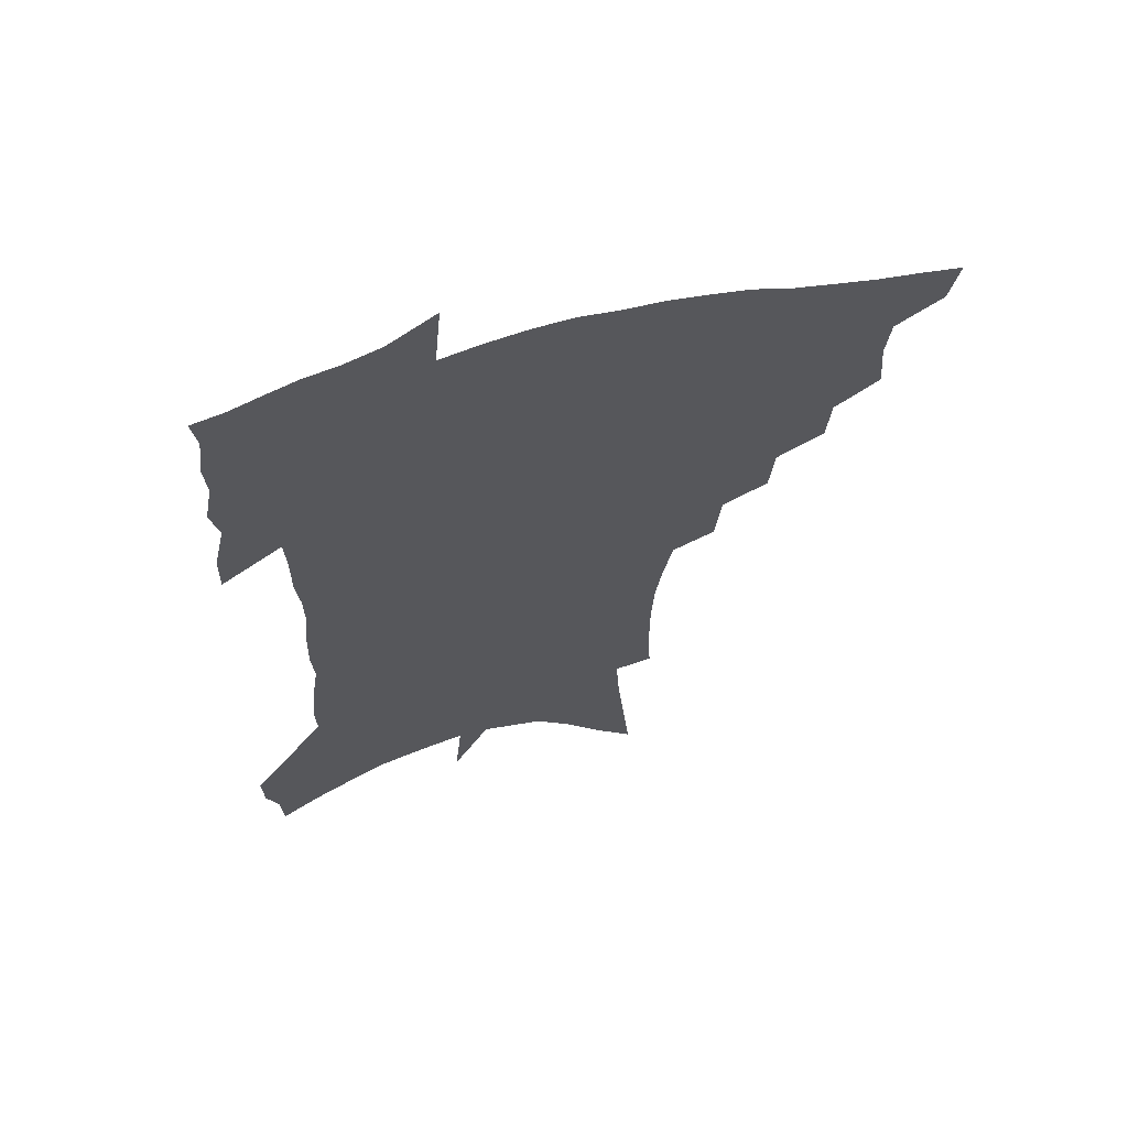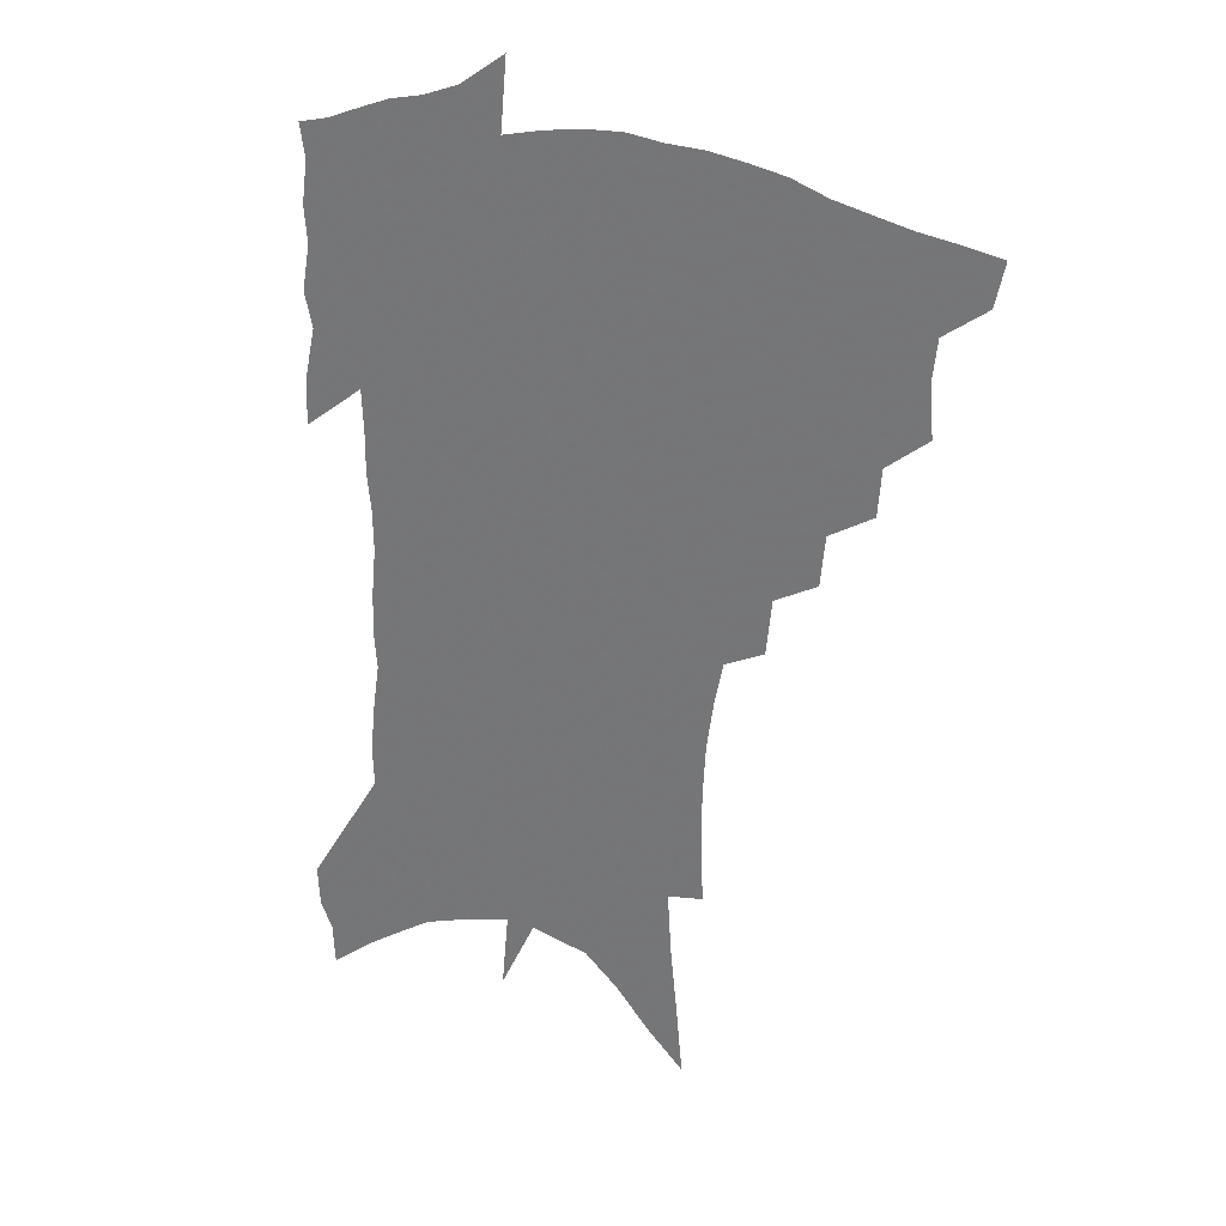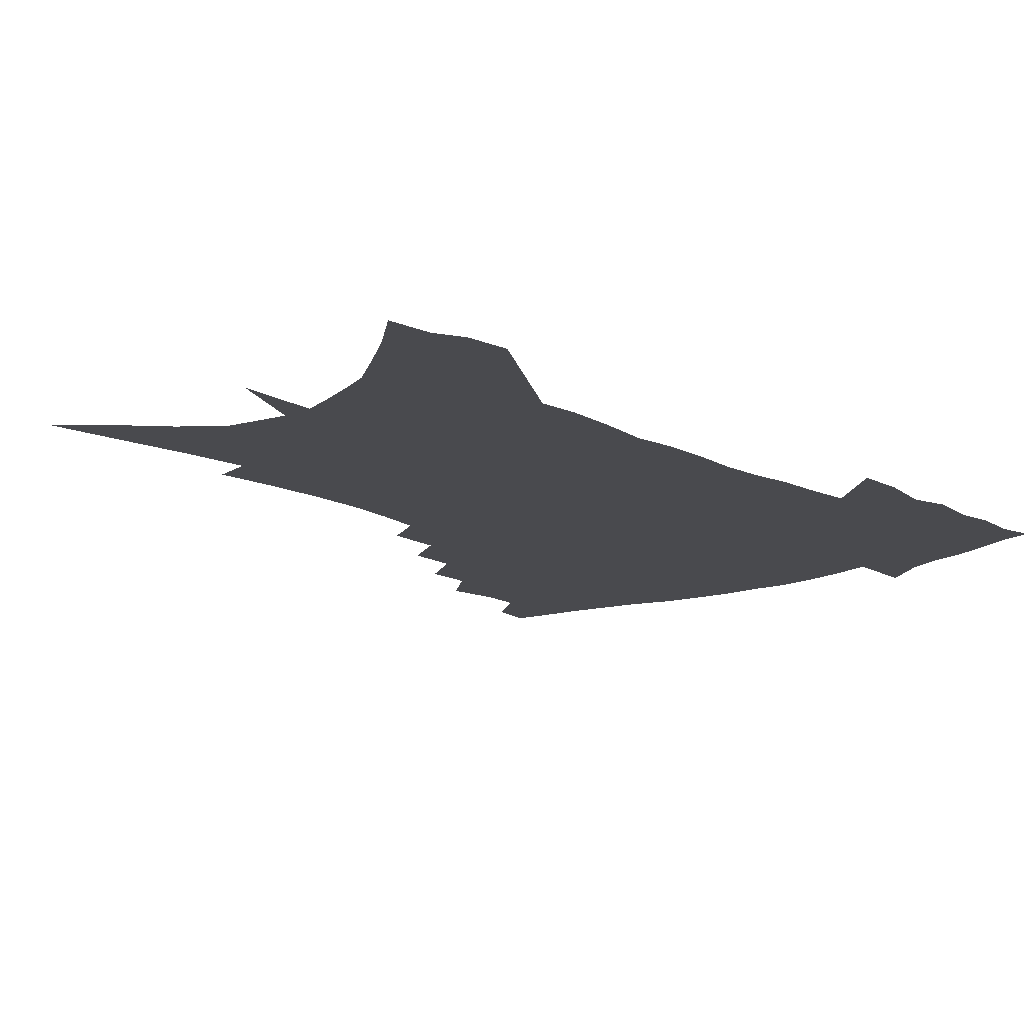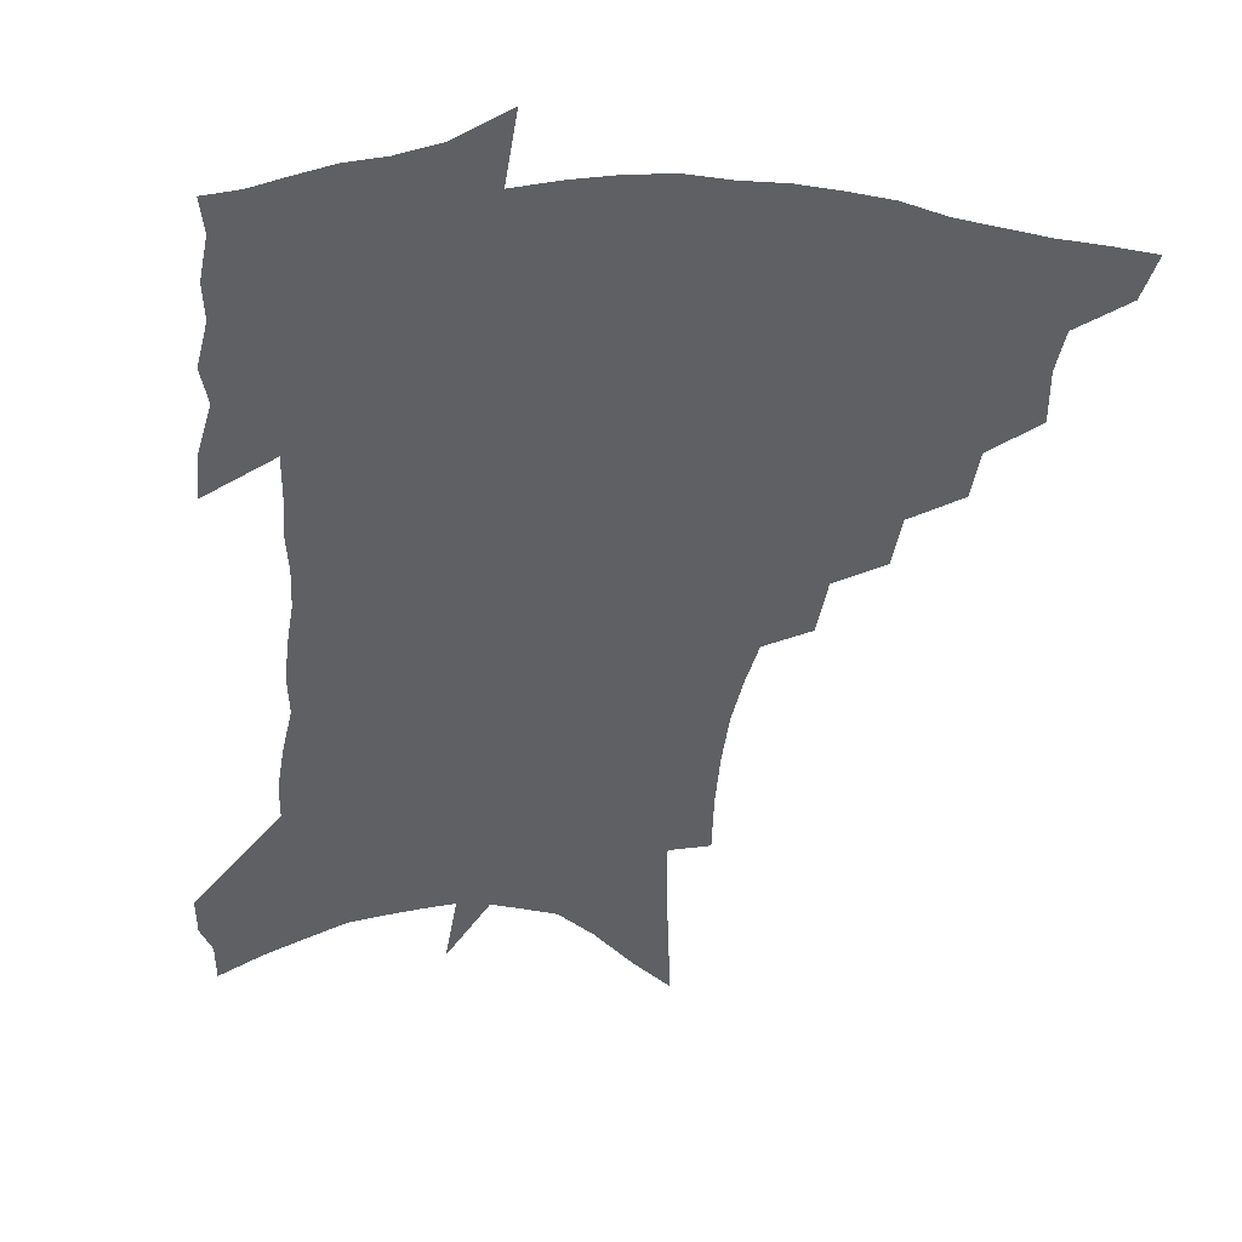
<metadata>
{"format":"obj","ext":"obj","renderer":"f3d","projection":"perspective","resolution":1024,"background":"white","views":[{"elev":63.9,"azim":166.2,"up":"+Y"},{"elev":28.5,"azim":-151.2,"up":"+Y"},{"elev":-13.4,"azim":42.0,"up":"+Z"},{"elev":-42.1,"azim":176.2,"up":"+Z"}]}
</metadata>
<code>
v 459.9 439.7 0
v 456.4 455.8 0
v 476.4 393.2 0
v 477.9 412.4 0
v 476.2 427.4 0
v 474.3 441.5 0
v 470.7 457.9 0
v 493.5 362.6 0
v 492.1 380.1 0
v 494.4 400.7 0
v 492.7 415.6 0
v 490.6 430.1 0
v 488 444.7 0
v 485.5 459.5 0
v 512.2 333.2 0
v 510.4 351.9 0
v 511 372.7 0
v 511 390.1 0
v 509.4 404.7 0
v 507.6 418.6 0
v 505.7 432.4 0
v 503.6 446 0
v 499.7 462.2 0
v 530.8 302.9 0
v 528.6 323.6 0
v 527.8 344.8 0
v 525.8 360.7 0
v 526.3 379.7 0
v 524.1 392.5 0
v 523 407.1 0
v 521.4 420.9 0
v 519.4 434.6 0
v 517.1 448.5 0
v 513.8 464.9 0
v 552.3 196.7 0
v 553.3 219.5 0
v 553.1 240.4 0
v 552 260.3 0
v 549.5 277.8 0
v 546.1 294.5 0
v 543.8 314.5 0
v 542 332.8 0
v 541.3 351.6 0
v 539.8 366.6 0
v 539.1 381.9 0
v 538 395.8 0
v 536.5 409.3 0
v 535.1 422.9 0
v 533.2 436.8 0
v 530.9 451.3 0
v 527.8 469.4 0
v 559.6 117.3 0
v 562 143.5 0
v 564.7 169.8 0
v 566.2 193.3 0
v 565.9 213.3 0
v 565.5 233.4 0
v 564.2 251.7 0
v 562.2 268.5 0
v 559.9 284.7 0
v 557.6 303.4 0
v 555.7 320.8 0
v 554.6 338.9 0
v 553.4 353.9 0
v 552.6 369.8 0
v 552.6 385.7 0
v 551.1 398.1 0
v 551 411.9 0
v 548.9 424.8 0
v 547.5 438.2 0
v 544.9 453.8 0
v 541.9 471.7 0
v 573.3 130.2 0
v 577.2 161.9 0
v 577.7 182.9 0
v 578.1 204.9 0
v 576.5 220.4 0
v 576.3 242.6 0
v 574.9 260.7 0
v 573.5 279.1 0
v 570.6 291.4 0
v 568.9 309.3 0
v 567.6 326.6 0
v 566.3 341.1 0
v 566.1 359.1 0
v 565.1 372.7 0
v 564.7 387.1 0
v 563.4 399.1 0
v 563.6 413.2 0
v 562.4 425.9 0
v 561.2 439.3 0
v 559.4 454.2 0
v 556.1 473.3 0
v 587.5 145.6 0
v 589.2 171.4 0
v 589.4 193.2 0
v 588.6 211.3 0
v 587.6 230 0
v 586.5 248.1 0
v 585.2 265.9 0
v 583.5 282.7 0
v 581.6 297.6 0
v 580 314.2 0
v 578.8 327 0
v 578.3 345.7 0
v 577.7 360.7 0
v 577 373.7 0
v 576.8 388.5 0
v 576.8 401.6 0
v 576.3 414.2 0
v 575.2 427.1 0
v 574.8 440.1 0
v 573.8 453.8 0
v 570.6 473.4 0
v 600.1 156.2 0
v 600.5 178.6 0
v 599.8 196.4 0
v 598.8 214.1 0
v 597.7 230.5 0
v 596.5 250.5 0
v 595.3 267.7 0
v 593.8 286 0
v 592.2 300.3 0
v 590.9 315 0
v 590 330.6 0
v 589.7 348.4 0
v 589.4 363 0
v 589.1 375.8 0
v 588.8 388.5 0
v 589.1 402.3 0
v 588.8 414.8 0
v 588.9 427.5 0
v 588.5 440.2 0
v 587.1 455 0
v 584.6 474.7 0
v 611.5 158.3 0
v 611 179.8 0
v 610.1 199.6 0
v 609 216.8 0
v 607.9 235.1 0
v 606.8 249.2 0
v 605.4 268.2 0
v 604 288.4 0
v 602.8 302.6 0
v 601.8 317.2 0
v 601.3 333.9 0
v 600.9 349 0
v 600.8 362 0
v 600.7 376.2 0
v 601 390.1 0
v 601.2 402.8 0
v 601.5 415.1 0
v 601.8 427.6 0
v 601.5 440.8 0
v 600.6 455.9 0
v 599.2 473.4 0
v 622.8 160.2 0
v 621.6 182.5 0
v 620.5 201.1 0
v 619.2 220.7 0
v 618 236.6 0
v 616.9 252.5 0
v 615.8 267.4 0
v 614.2 288.7 0
v 613.4 304.1 0
v 612.6 319.1 0
v 612.2 334.4 0
v 611.9 349.9 0
v 611.9 362.2 0
v 612.3 377.9 0
v 612.5 390 0
v 613.2 403.5 0
v 613.8 415 0
v 614.6 427.1 0
v 614.8 440.3 0
v 614.7 454.7 0
v 614.2 470.6 0
v 636.8 130.6 0
v 634.1 159.9 0
v 632.6 180.2 0
v 631 200.7 0
v 629.5 219.7 0
v 628.1 238 0
v 627 254.4 0
v 626 269.3 0
v 624.6 288.8 0
v 624 303.5 0
v 623.1 320.9 0
v 623.1 334.2 0
v 623 348.5 0
v 623.1 362.8 0
v 623.2 377.7 0
v 624 389.3 0
v 624.7 401.9 0
v 625.7 414.3 0
v 626.6 426.4 0
v 628.3 438.6 0
v 629.6 451.2 0
v 629.6 466.7 0
v 627.2 493.6 0
v 646 156 0
v 643.5 179.3 0
v 641.8 198.6 0
v 640.3 216.9 0
v 638.7 235.8 0
v 637.1 254 0
v 636.3 269.4 0
v 635 287.5 0
v 634.9 301.6 0
v 634.5 317 0
v 634.4 331.4 0
v 634.5 345.6 0
v 634.2 361.7 0
v 634.5 375.4 0
v 635.3 387.8 0
v 636.5 399.5 0
v 637.4 413.1 0
v 638.7 424.7 0
v 640.6 437.4 0
v 642.2 449.6 0
v 643.7 463.2 0
v 645 480.9 0
v 658 151.7 0
v 655.3 174.2 0
v 653.4 194 0
v 651 214.7 0
v 649.8 231.7 0
v 647.8 251.1 0
v 646.9 267 0
v 646.5 282.5 0
v 645.9 298.3 0
v 645.9 313 0
v 646 327.3 0
v 646.1 341.9 0
v 645.7 358.6 0
v 646 372.9 0
v 646.9 385.7 0
v 647.8 399.6 0
v 649 411.7 0
v 650.6 423.9 0
v 652.4 435.7 0
v 654.4 447.5 0
v 656.7 460.2 0
v 658.9 475.5 0
v 670.2 146.8 0
v 667.5 168.4 0
v 666 187.1 0
v 663.3 207.8 0
v 661.1 227.1 0
v 659.5 245.2 0
v 658.8 260.9 0
v 658.2 276.9 0
v 657.9 292.5 0
v 657.5 308.3 0
v 656.7 325.4 0
v 657.3 339.2 0
v 658.4 352.8 0
v 658.2 368.4 0
v 658.1 384 0
v 659.1 397.2 0
v 660.4 409.5 0
v 661.9 422.3 0
v 663.9 433.7 0
v 666.2 445.2 0
v 669 456.9 0
v 671.8 472.3 0
v 684.1 136.9 0
v 681.1 159.2 0
v 681.6 174.5 0
v 676.6 199.3 0
v 674.6 217.9 0
v 673.2 235.3 0
v 671.1 253.8 0
v 670.3 270 0
v 671.3 283.7 0
v 669.8 301.7 0
v 670.1 316.8 0
v 671 331 0
v 671.4 346.3 0
v 670.7 363.1 0
v 670.2 379.3 0
v 671.6 392.5 0
v 671.8 406.9 0
v 673.5 419.1 0
v 675 431.6 0
v 677.7 442.6 0
v 680.7 453.7 0
v 684.4 467.3 0
v 698.5 126.5 0
v 697 146 0
v 697.8 161.4 0
v 697.8 177.8 0
v 691.4 203.2 0
v 692 217.5 0
v 690.3 235.3 0
v 687.5 254.7 0
v 688.6 268.4 0
v 688.2 284.8 0
v 686.4 303.3 0
v 686.7 318.9 0
v 688.3 333.2 0
v 688.2 349.9 0
v 689 365.7 0
v 686.6 384.3 0
v 686 400 0
v 685.2 415.5 0
v 686.8 427.9 0
v 688.5 439.8 0
v 692.4 450.6 0
v 696.6 462.1 0
v 714.6 113 0
v 715.5 128.8 0
v 720.2 139 0
v 721.1 154.4 0
v 712.5 347.1 0
v 712.1 364.1 0
v 707.6 384.8 0
v 710.8 398.1 0
v 707.6 415.8 0
v 708.8 429.6 0
v 706.6 446.1 0
v 708.6 458.9 0
v 721 496 0
f 5 6 1
f 1 6 2
f 6 7 2
f 9 10 3
f 3 10 4
f 10 11 4
f 4 11 5
f 11 12 5
f 5 12 6
f 12 13 6
f 6 13 7
f 13 14 7
f 16 17 8
f 8 17 9
f 17 18 9
f 9 18 10
f 18 19 10
f 10 19 11
f 19 20 11
f 11 20 12
f 20 21 12
f 12 21 13
f 21 22 13
f 13 22 14
f 22 23 14
f 25 26 15
f 15 26 16
f 26 27 16
f 16 27 17
f 27 28 17
f 17 28 18
f 28 29 18
f 18 29 19
f 29 30 19
f 19 30 20
f 30 31 20
f 20 31 21
f 31 32 21
f 21 32 22
f 32 33 22
f 22 33 23
f 33 34 23
f 40 41 24
f 24 41 25
f 41 42 25
f 25 42 26
f 42 43 26
f 26 43 27
f 43 44 27
f 27 44 28
f 44 45 28
f 28 45 29
f 45 46 29
f 29 46 30
f 46 47 30
f 30 47 31
f 47 48 31
f 31 48 32
f 48 49 32
f 32 49 33
f 49 50 33
f 33 50 34
f 50 51 34
f 55 56 35
f 35 56 36
f 56 57 36
f 36 57 37
f 57 58 37
f 37 58 38
f 58 59 38
f 38 59 39
f 59 60 39
f 39 60 40
f 60 61 40
f 40 61 41
f 61 62 41
f 41 62 42
f 62 63 42
f 42 63 43
f 63 64 43
f 43 64 44
f 64 65 44
f 44 65 45
f 65 66 45
f 45 66 46
f 66 67 46
f 46 67 47
f 67 68 47
f 47 68 48
f 68 69 48
f 48 69 49
f 69 70 49
f 49 70 50
f 70 71 50
f 50 71 51
f 71 72 51
f 52 73 53
f 73 74 53
f 53 74 54
f 74 75 54
f 54 75 55
f 75 76 55
f 55 76 56
f 76 77 56
f 56 77 57
f 77 78 57
f 57 78 58
f 78 79 58
f 58 79 59
f 79 80 59
f 59 80 60
f 80 81 60
f 60 81 61
f 81 82 61
f 61 82 62
f 82 83 62
f 62 83 63
f 83 84 63
f 63 84 64
f 84 85 64
f 64 85 65
f 85 86 65
f 65 86 66
f 86 87 66
f 66 87 67
f 87 88 67
f 67 88 68
f 88 89 68
f 68 89 69
f 89 90 69
f 69 90 70
f 90 91 70
f 70 91 71
f 91 92 71
f 71 92 72
f 92 93 72
f 73 94 74
f 94 95 74
f 74 95 75
f 95 96 75
f 75 96 76
f 96 97 76
f 76 97 77
f 97 98 77
f 77 98 78
f 98 99 78
f 78 99 79
f 99 100 79
f 79 100 80
f 100 101 80
f 80 101 81
f 101 102 81
f 81 102 82
f 102 103 82
f 82 103 83
f 103 104 83
f 83 104 84
f 104 105 84
f 84 105 85
f 105 106 85
f 85 106 86
f 106 107 86
f 86 107 87
f 107 108 87
f 87 108 88
f 108 109 88
f 88 109 89
f 109 110 89
f 89 110 90
f 110 111 90
f 90 111 91
f 111 112 91
f 91 112 92
f 112 113 92
f 92 113 93
f 113 114 93
f 94 115 95
f 115 116 95
f 95 116 96
f 116 117 96
f 96 117 97
f 117 118 97
f 97 118 98
f 118 119 98
f 98 119 99
f 119 120 99
f 99 120 100
f 120 121 100
f 100 121 101
f 121 122 101
f 101 122 102
f 122 123 102
f 102 123 103
f 123 124 103
f 103 124 104
f 124 125 104
f 104 125 105
f 125 126 105
f 105 126 106
f 126 127 106
f 106 127 107
f 127 128 107
f 107 128 108
f 128 129 108
f 108 129 109
f 129 130 109
f 109 130 110
f 130 131 110
f 110 131 111
f 131 132 111
f 111 132 112
f 132 133 112
f 112 133 113
f 133 134 113
f 113 134 114
f 134 135 114
f 115 136 116
f 136 137 116
f 116 137 117
f 137 138 117
f 117 138 118
f 138 139 118
f 118 139 119
f 139 140 119
f 119 140 120
f 140 141 120
f 120 141 121
f 141 142 121
f 121 142 122
f 142 143 122
f 122 143 123
f 143 144 123
f 123 144 124
f 144 145 124
f 124 145 125
f 145 146 125
f 125 146 126
f 146 147 126
f 126 147 127
f 147 148 127
f 127 148 128
f 148 149 128
f 128 149 129
f 149 150 129
f 129 150 130
f 150 151 130
f 130 151 131
f 151 152 131
f 131 152 132
f 152 153 132
f 132 153 133
f 153 154 133
f 133 154 134
f 154 155 134
f 134 155 135
f 155 156 135
f 136 157 137
f 157 158 137
f 137 158 138
f 158 159 138
f 138 159 139
f 159 160 139
f 139 160 140
f 160 161 140
f 140 161 141
f 161 162 141
f 141 162 142
f 162 163 142
f 142 163 143
f 163 164 143
f 143 164 144
f 164 165 144
f 144 165 145
f 165 166 145
f 145 166 146
f 166 167 146
f 146 167 147
f 167 168 147
f 147 168 148
f 168 169 148
f 148 169 149
f 169 170 149
f 149 170 150
f 170 171 150
f 150 171 151
f 171 172 151
f 151 172 152
f 172 173 152
f 152 173 153
f 173 174 153
f 153 174 154
f 174 175 154
f 154 175 155
f 175 176 155
f 155 176 156
f 176 177 156
f 178 179 157
f 157 179 158
f 179 180 158
f 158 180 159
f 180 181 159
f 159 181 160
f 181 182 160
f 160 182 161
f 182 183 161
f 161 183 162
f 183 184 162
f 162 184 163
f 184 185 163
f 163 185 164
f 185 186 164
f 164 186 165
f 186 187 165
f 165 187 166
f 187 188 166
f 166 188 167
f 188 189 167
f 167 189 168
f 189 190 168
f 168 190 169
f 190 191 169
f 169 191 170
f 191 192 170
f 170 192 171
f 192 193 171
f 171 193 172
f 193 194 172
f 172 194 173
f 194 195 173
f 173 195 174
f 195 196 174
f 174 196 175
f 196 197 175
f 175 197 176
f 197 198 176
f 176 198 177
f 198 199 177
f 179 201 180
f 201 202 180
f 180 202 181
f 202 203 181
f 181 203 182
f 203 204 182
f 182 204 183
f 204 205 183
f 183 205 184
f 205 206 184
f 184 206 185
f 206 207 185
f 185 207 186
f 207 208 186
f 186 208 187
f 208 209 187
f 187 209 188
f 209 210 188
f 188 210 189
f 210 211 189
f 189 211 190
f 211 212 190
f 190 212 191
f 212 213 191
f 191 213 192
f 213 214 192
f 192 214 193
f 214 215 193
f 193 215 194
f 215 216 194
f 194 216 195
f 216 217 195
f 195 217 196
f 217 218 196
f 196 218 197
f 218 219 197
f 197 219 198
f 219 220 198
f 198 220 199
f 220 221 199
f 199 221 200
f 221 222 200
f 201 223 202
f 223 224 202
f 202 224 203
f 224 225 203
f 203 225 204
f 225 226 204
f 204 226 205
f 226 227 205
f 205 227 206
f 227 228 206
f 206 228 207
f 228 229 207
f 207 229 208
f 229 230 208
f 208 230 209
f 230 231 209
f 209 231 210
f 231 232 210
f 210 232 211
f 232 233 211
f 211 233 212
f 233 234 212
f 212 234 213
f 234 235 213
f 213 235 214
f 235 236 214
f 214 236 215
f 236 237 215
f 215 237 216
f 237 238 216
f 216 238 217
f 238 239 217
f 217 239 218
f 239 240 218
f 218 240 219
f 240 241 219
f 219 241 220
f 241 242 220
f 220 242 221
f 242 243 221
f 221 243 222
f 243 244 222
f 223 245 224
f 245 246 224
f 224 246 225
f 246 247 225
f 225 247 226
f 247 248 226
f 226 248 227
f 248 249 227
f 227 249 228
f 249 250 228
f 228 250 229
f 250 251 229
f 229 251 230
f 251 252 230
f 230 252 231
f 252 253 231
f 231 253 232
f 253 254 232
f 232 254 233
f 254 255 233
f 233 255 234
f 255 256 234
f 234 256 235
f 256 257 235
f 235 257 236
f 257 258 236
f 236 258 237
f 258 259 237
f 237 259 238
f 259 260 238
f 238 260 239
f 260 261 239
f 239 261 240
f 261 262 240
f 240 262 241
f 262 263 241
f 241 263 242
f 263 264 242
f 242 264 243
f 264 265 243
f 243 265 244
f 265 266 244
f 245 267 246
f 267 268 246
f 246 268 247
f 268 269 247
f 247 269 248
f 269 270 248
f 248 270 249
f 270 271 249
f 249 271 250
f 271 272 250
f 250 272 251
f 272 273 251
f 251 273 252
f 273 274 252
f 252 274 253
f 274 275 253
f 253 275 254
f 275 276 254
f 254 276 255
f 276 277 255
f 255 277 256
f 277 278 256
f 256 278 257
f 278 279 257
f 257 279 258
f 279 280 258
f 258 280 259
f 280 281 259
f 259 281 260
f 281 282 260
f 260 282 261
f 282 283 261
f 261 283 262
f 283 284 262
f 262 284 263
f 284 285 263
f 263 285 264
f 285 286 264
f 264 286 265
f 286 287 265
f 265 287 266
f 287 288 266
f 267 289 268
f 289 290 268
f 268 290 269
f 290 291 269
f 269 291 270
f 291 292 270
f 270 292 271
f 292 293 271
f 271 293 272
f 293 294 272
f 272 294 273
f 294 295 273
f 273 295 274
f 295 296 274
f 274 296 275
f 296 297 275
f 275 297 276
f 297 298 276
f 276 298 277
f 298 299 277
f 277 299 278
f 299 300 278
f 278 300 279
f 300 301 279
f 279 301 280
f 301 302 280
f 280 302 281
f 302 303 281
f 281 303 282
f 303 304 282
f 282 304 283
f 304 305 283
f 283 305 284
f 305 306 284
f 284 306 285
f 306 307 285
f 285 307 286
f 307 308 286
f 286 308 287
f 308 309 287
f 287 309 288
f 309 310 288
f 289 311 290
f 311 312 290
f 290 312 291
f 312 313 291
f 291 313 292
f 313 314 292
f 292 314 293
f 303 315 304
f 315 316 304
f 304 316 305
f 316 317 305
f 305 317 306
f 317 318 306
f 306 318 307
f 318 319 307
f 307 319 308
f 319 320 308
f 308 320 309
f 320 321 309
f 309 321 310
f 321 322 310

</code>
